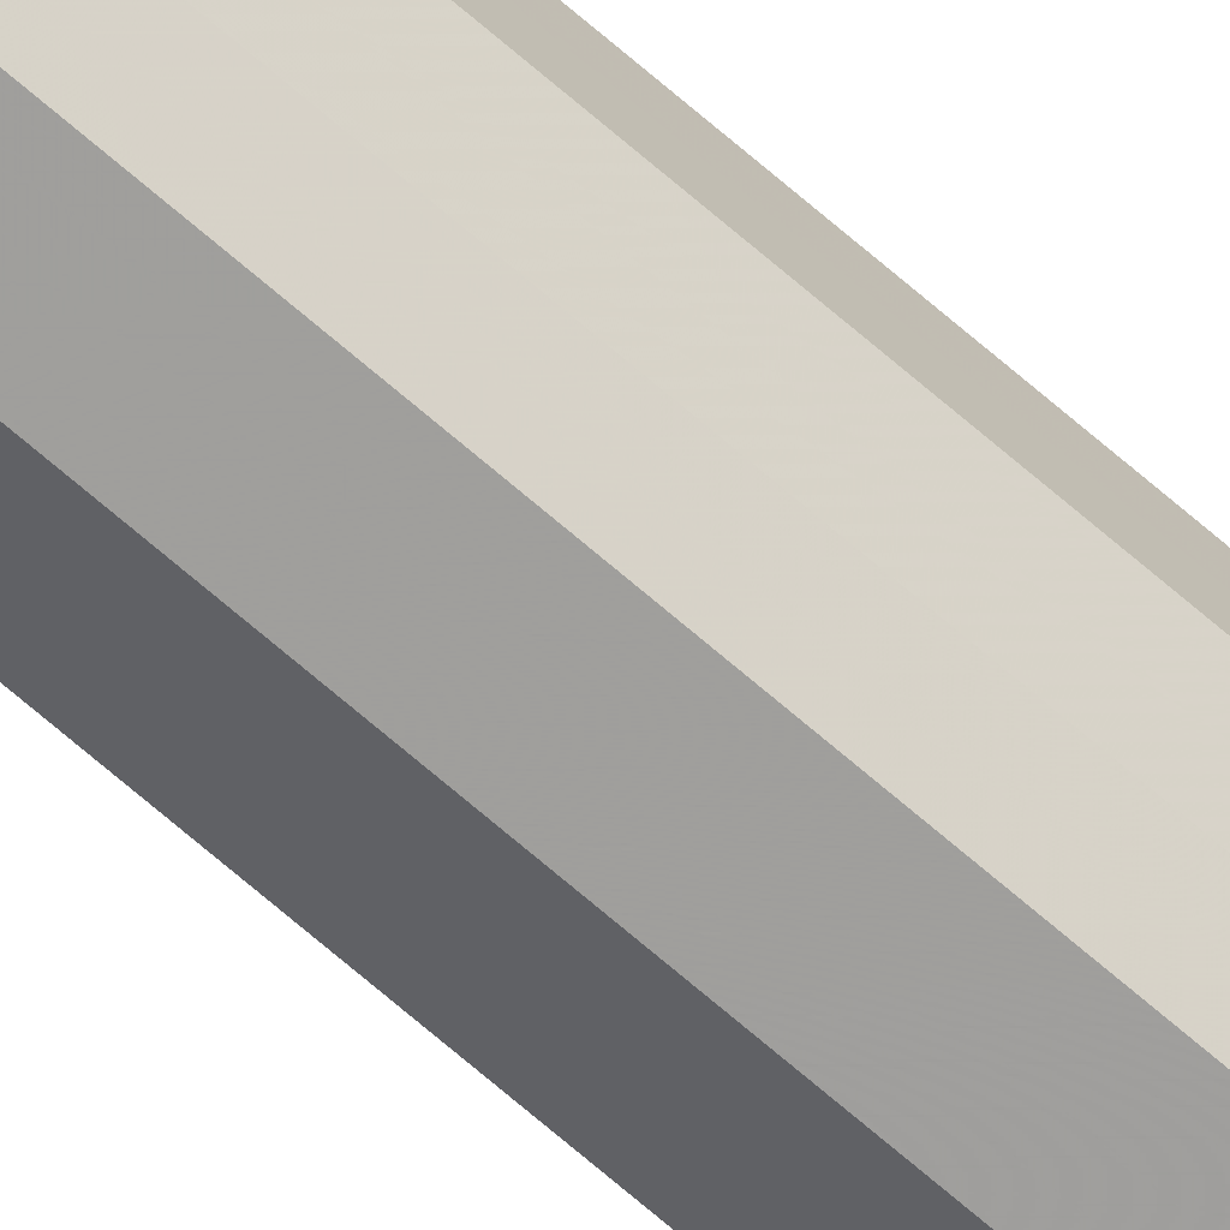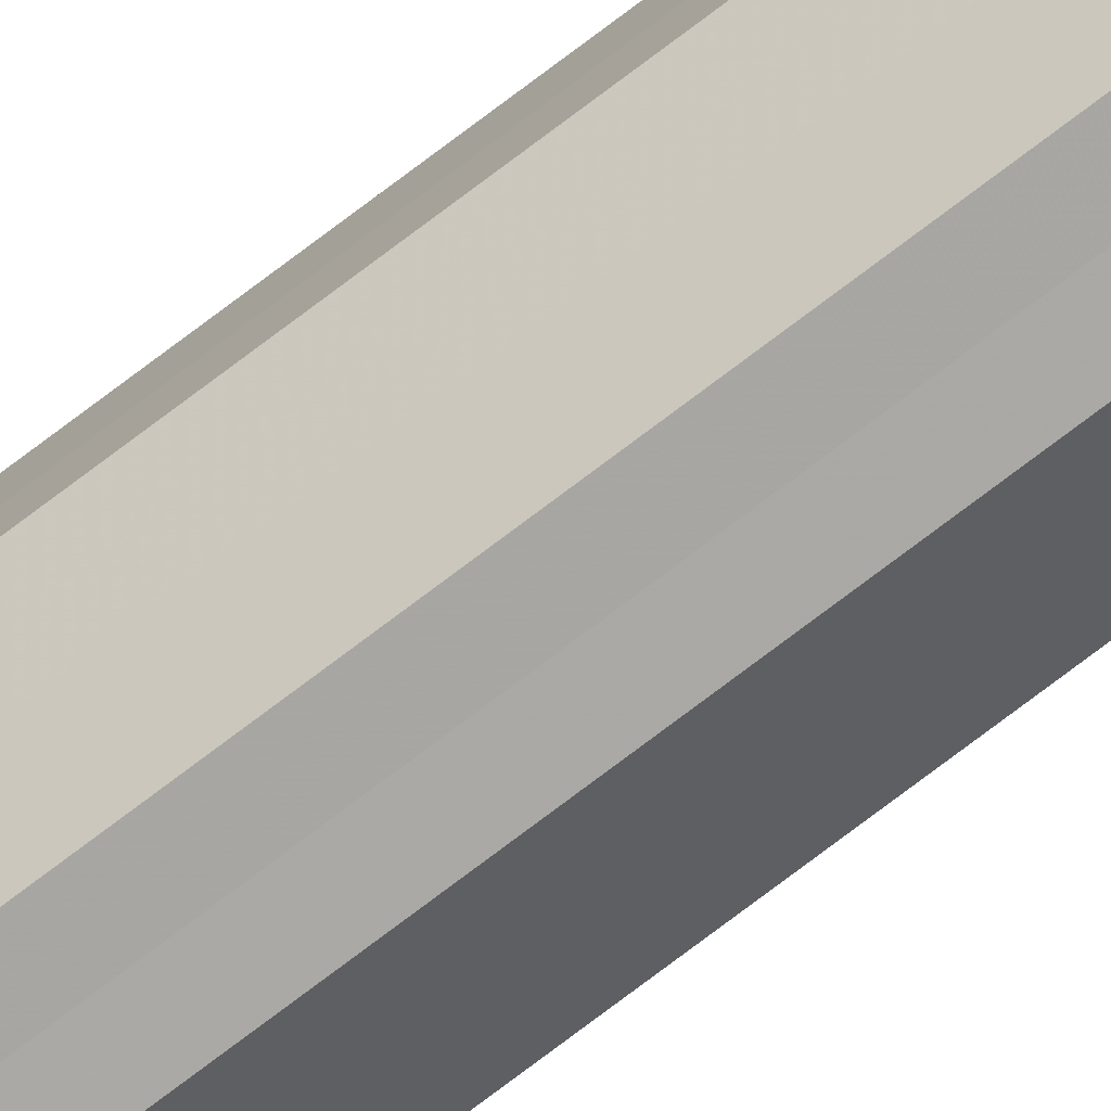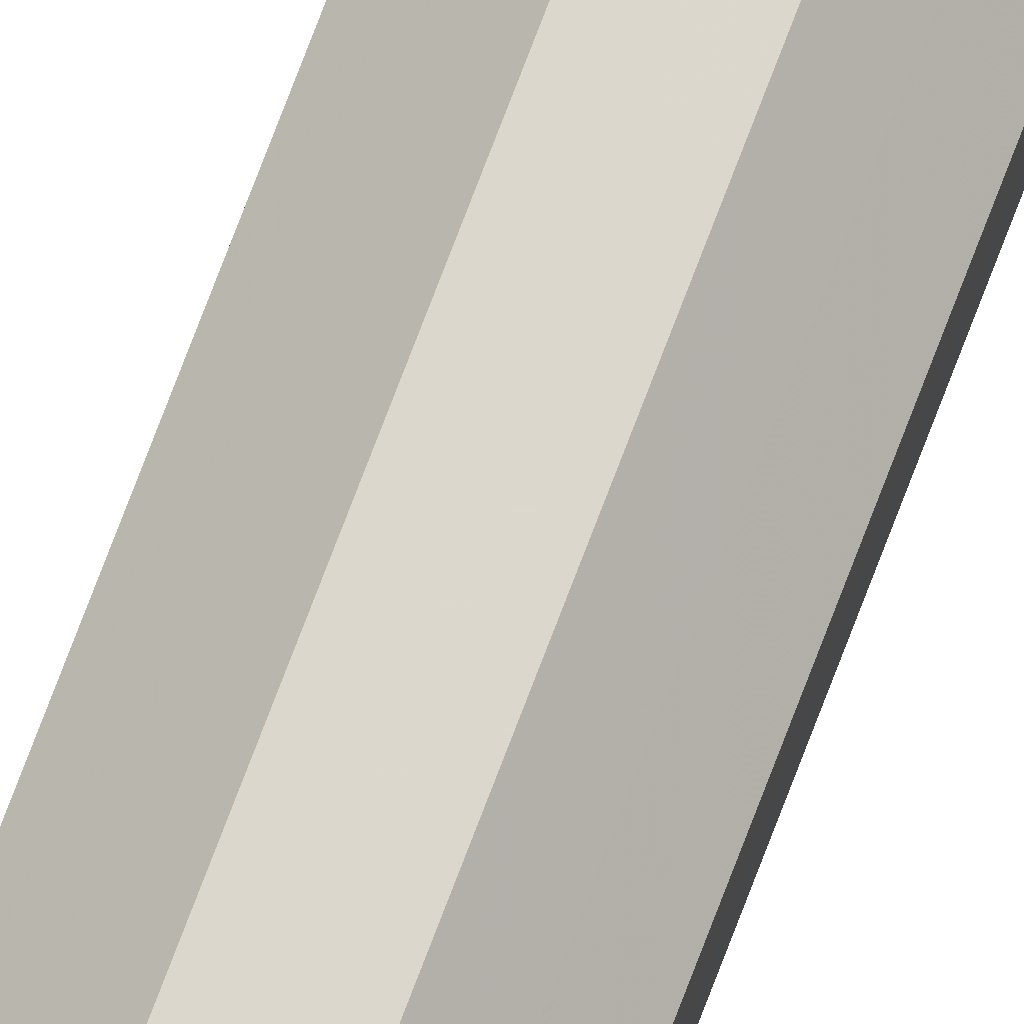
<metadata>
{"format":"obj","ext":"obj","renderer":"f3d","projection":"perspective","resolution":1024,"background":"white","views":[{"elev":-71.4,"azim":49.3,"up":"+Y"},{"elev":-74.8,"azim":127.3,"up":"+Y"},{"elev":73.1,"azim":20.6,"up":"+Y"}]}
</metadata>
<code>
o 20306
v 2200 1860 6.513
v 2200 1860 6.513
v 2200 1860 3.763
v 2200 1860 6.513
v 2200 1860 3.763
v 2200 1860 6.513
v 2200 1860 3.763
v 2200 1860 6.513
v 2200 1860 3.763
v 2200 1860 6.513
v 2200 1860 3.763
v 2200 1860 6.513
v 2200 1860 3.763
v 2200 1860 6.513
v 2200 1860 3.763
v 2200 1860 6.513
v 2200 1860 3.763
v 2200 1860 6.513
v 2200 1860 3.763
v 2200 1860 6.513
v 2200 1860 3.763
v 2200 1860 6.513
v 2200 1860 3.763
v 2200 1860 6.513
v 2200 1860 3.763
v 2200 1860 6.513
v 2200 1860 3.763
v 2200 1860 6.513
v 2200 1860 3.763
v 2200 1860 6.513
v 2200 1860 3.763
v 2200 1860 3.763
v 2200 1860 3.763
v 2200 1860 6.513
v 2200 1860 3.763
v 2200 1860 6.513
v 2200 1860 3.763
v 2200 1860 3.763
v 2200 1860 6.513
v 2200 1860 3.763
v 2200 1860 6.513
v 2200 1860 6.513
v 2200 1860 3.763
v 2200 1860 3.763
v 2200 1860 6.513
v 2200 1860 3.763
v 2200 1860 6.513
v 2200 1860 6.513
v 2200 1860 3.763
v 2200 1860 3.763
v 2200 1860 6.513
v 2200 1860 3.763
v 2200 1860 6.513
v 2200 1860 6.513
v 2200 1860 3.763
v 2200 1860 3.763
v 2200 1860 6.513
v 2200 1860 3.763
v 2200 1860 6.513
v 2200 1860 6.513
v 2200 1860 3.763
v 2200 1860 3.763
v 2200 1860 6.513
v 2200 1860 6.513
v 2200 1860 6.513
v 2200 1860 6.513
v 2200 1860 6.513
v 2200 1860 6.513
v 2200 1860 6.513
v 2200 1860 6.513
v 2200 1860 6.513
v 2200 1860 6.513
v 2200 1860 6.513
v 2200 1860 6.513
v 2200 1860 6.513
v 2200 1860 6.513
v 2200 1860 6.513
v 2200 1860 6.513
v 2200 1860 6.513
v 2200 1860 6.513
v 2200 1860 6.513
v 2200 1860 3.763
v 2200 1860 3.763
v 2200 1860 3.763
v 2200 1860 3.763
v 2200 1860 3.763
v 2200 1860 3.763
v 2200 1860 3.763
v 2200 1860 3.763
v 2200 1860 3.763
v 2200 1860 3.763
v 2200 1860 3.763
v 2200 1860 3.763
v 2200 1860 3.763
v 2200 1860 3.763
v 2200 1860 3.763
v 2200 1860 3.763
v 2200 1860 3.763
f 1 2 3
f 2 4 5
f 6 1 7
f 4 8 9
f 10 6 11
f 8 12 13
f 14 10 15
f 12 16 17
f 18 14 19
f 16 20 21
f 22 18 23
f 20 24 25
f 26 22 27
f 24 28 29
f 30 26 31
f 28 30 32
f 33 34 35
f 35 36 37
f 38 39 33
f 40 41 38
f 37 42 43
f 44 45 40
f 46 47 44
f 43 48 49
f 50 51 46
f 52 53 50
f 49 54 55
f 56 57 52
f 58 59 56
f 55 60 61
f 62 63 58
f 61 64 62
f 65 66 67
f 65 68 66
f 65 67 69
f 65 70 68
f 65 69 71
f 65 72 70
f 65 71 73
f 65 74 72
f 65 73 75
f 65 76 74
f 65 75 77
f 65 78 76
f 65 77 79
f 65 80 78
f 65 79 81
f 65 81 80
f 82 83 84
f 82 85 83
f 82 84 86
f 82 87 85
f 82 86 88
f 82 89 87
f 82 88 90
f 82 91 89
f 82 90 92
f 82 93 91
f 82 92 94
f 82 95 93
f 82 94 96
f 82 97 95
f 82 96 98
f 82 98 97

</code>
